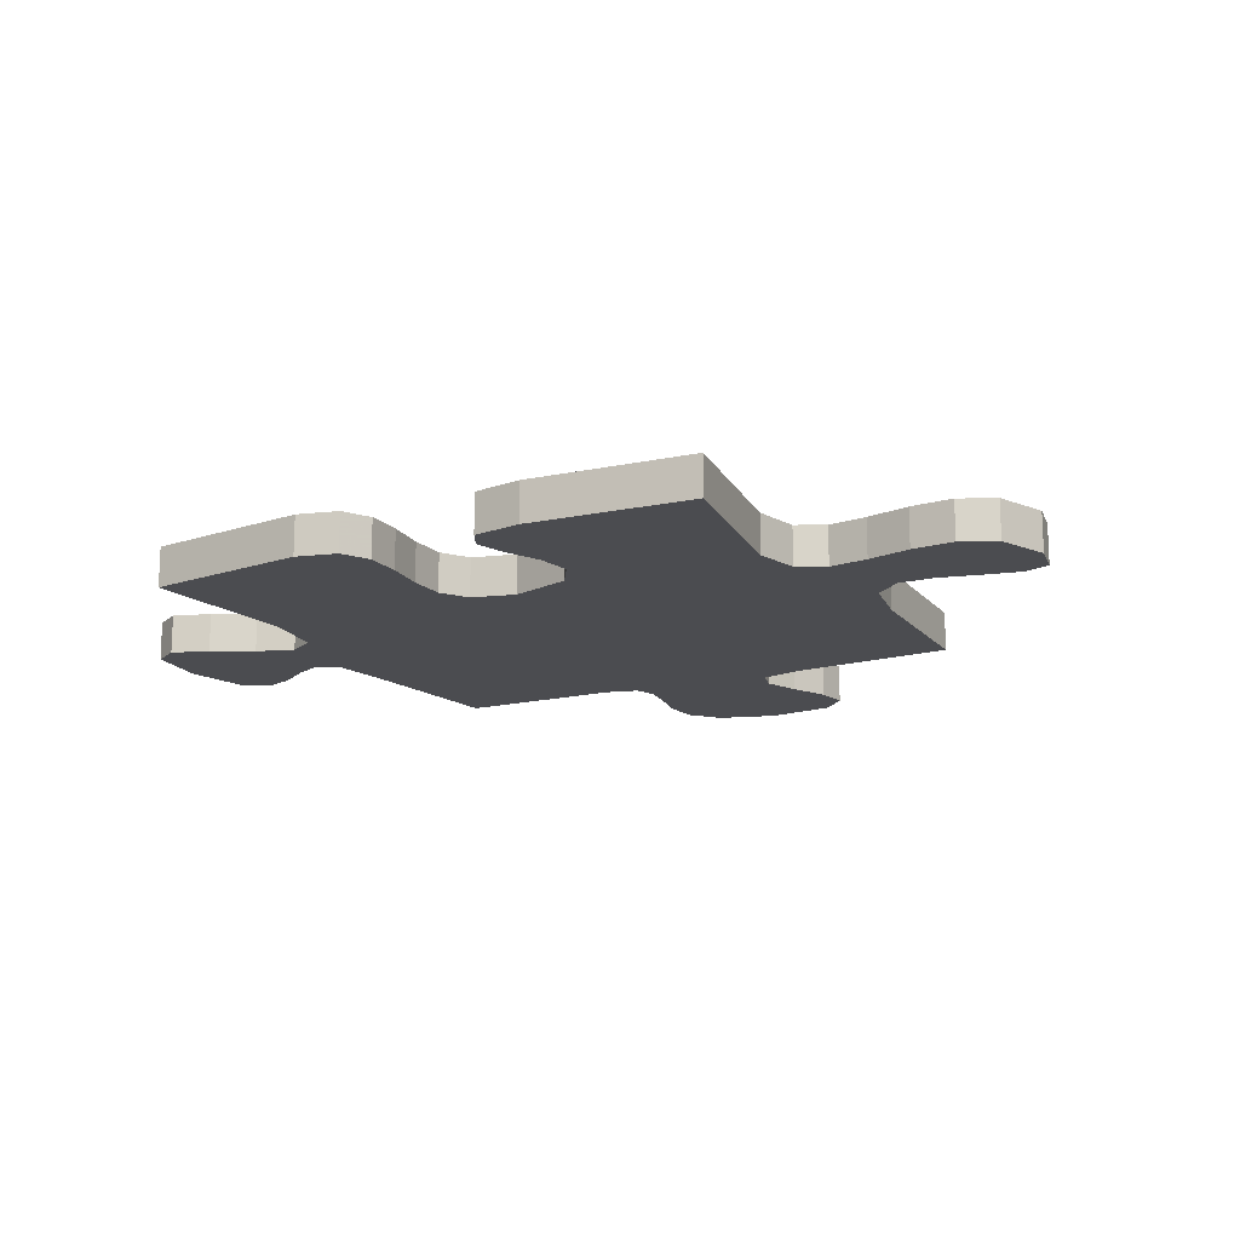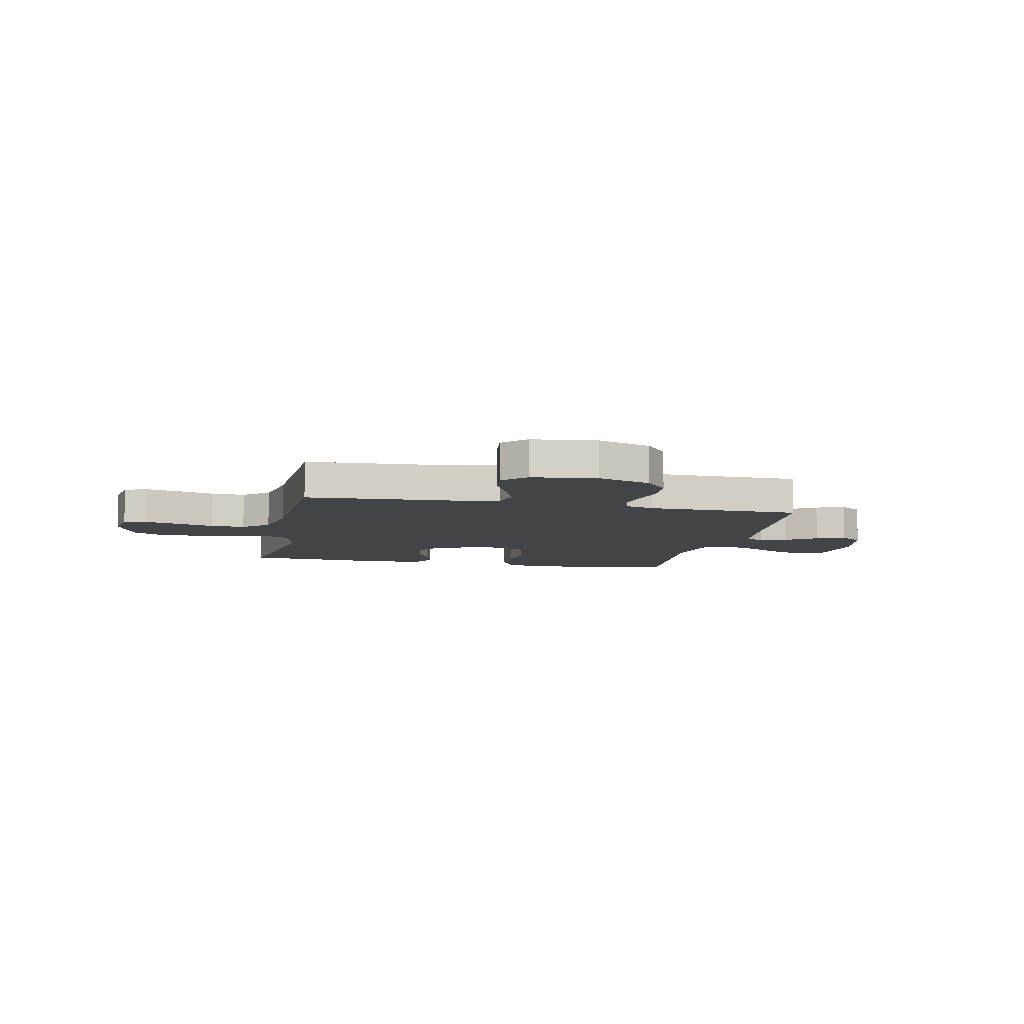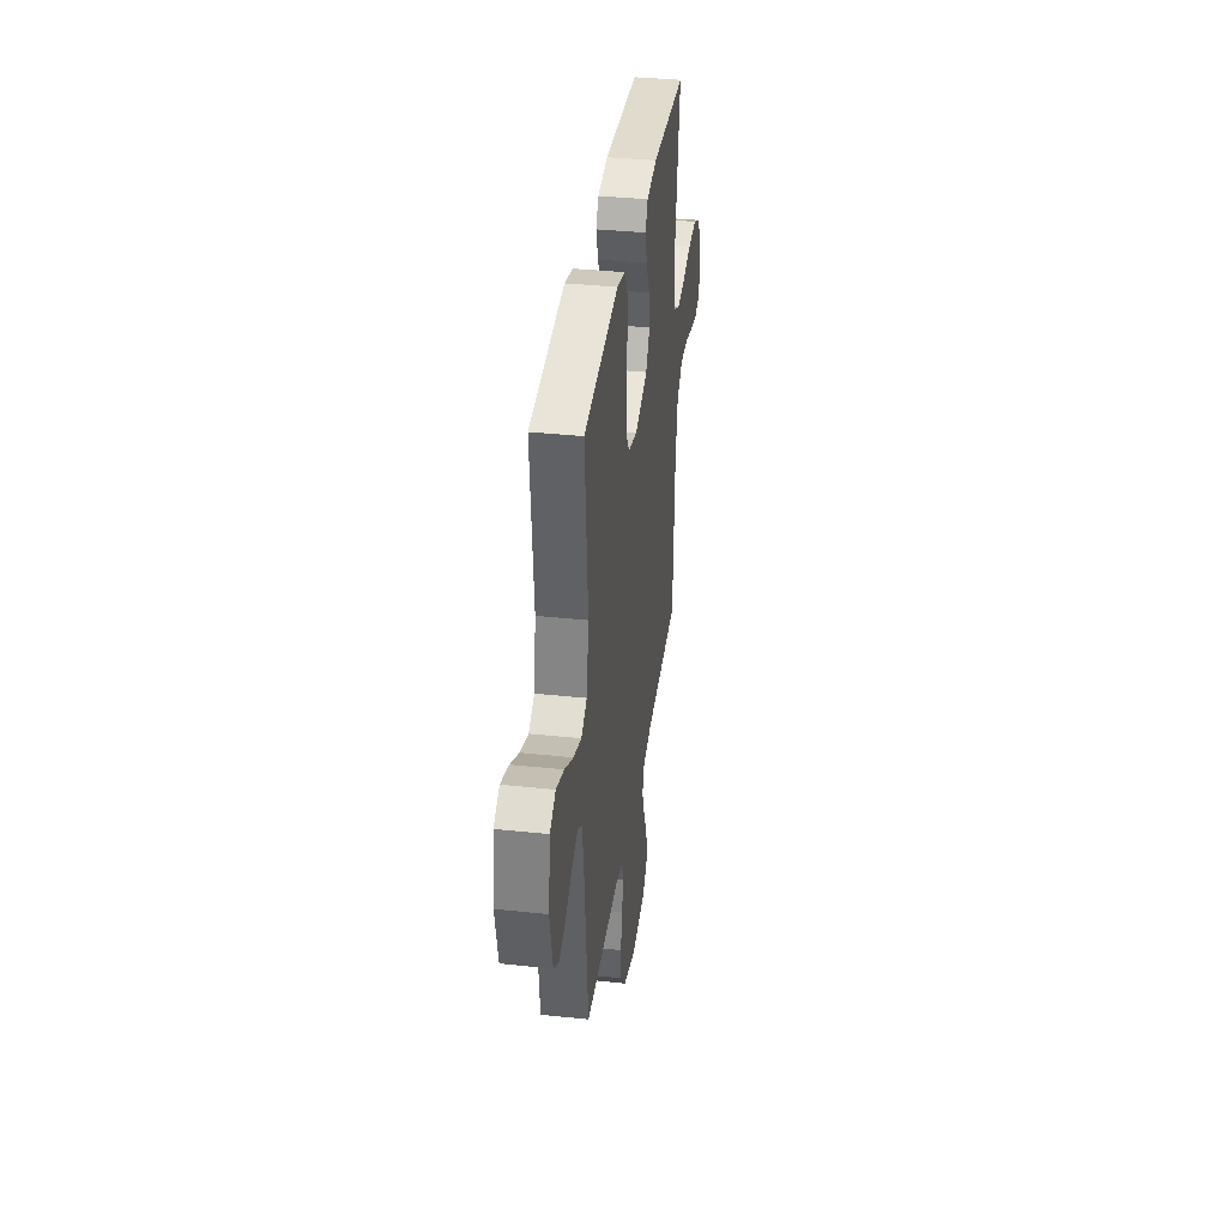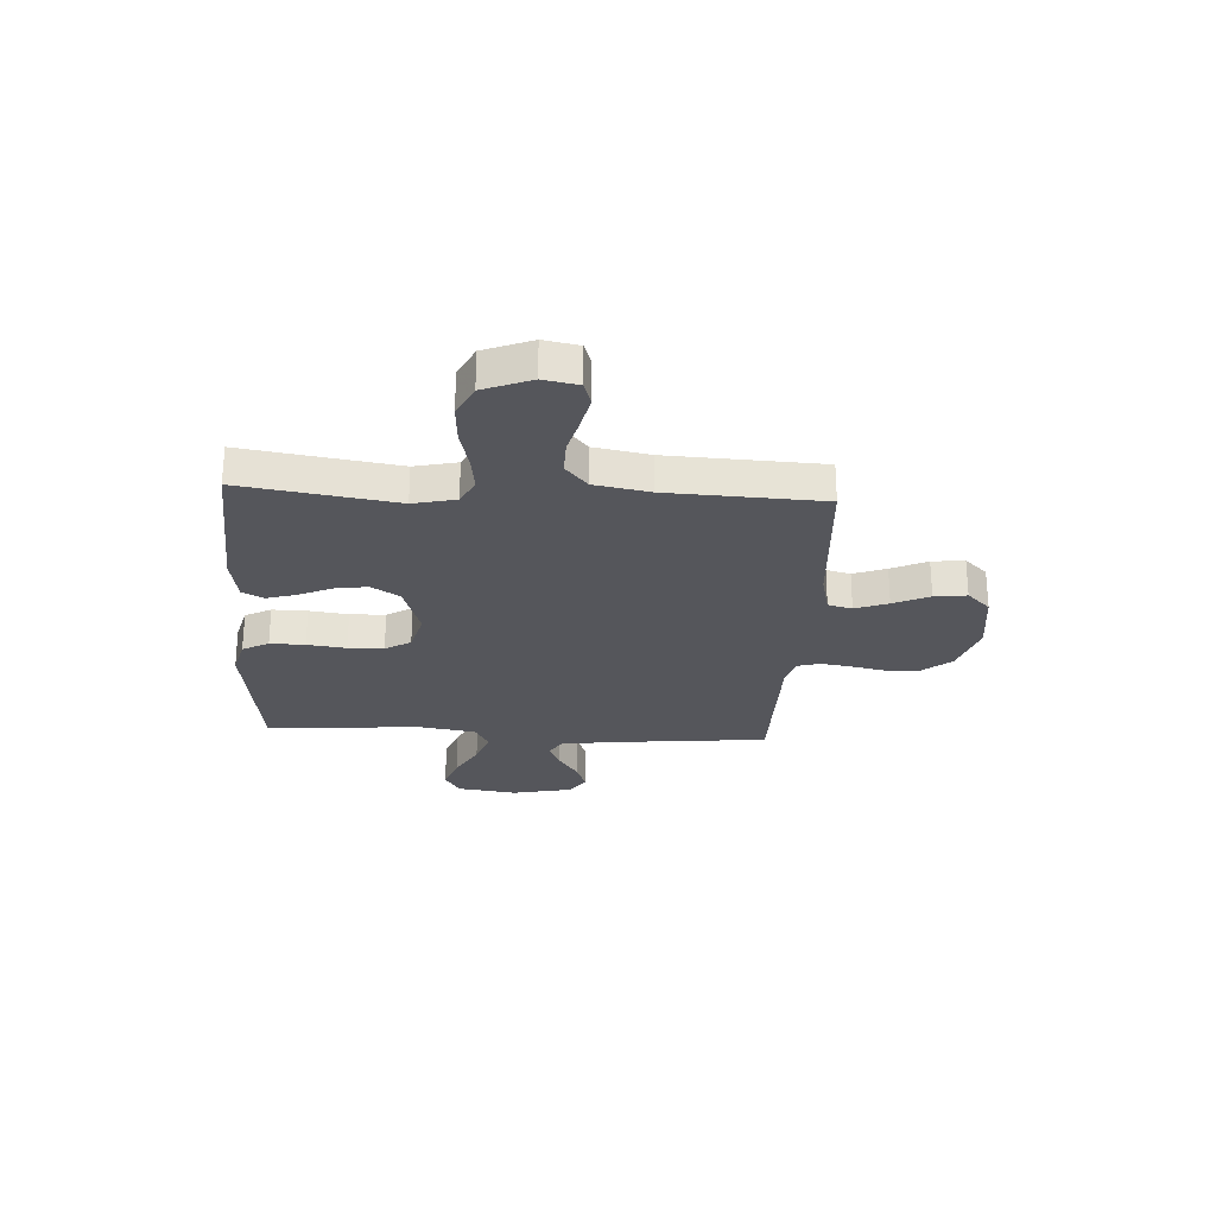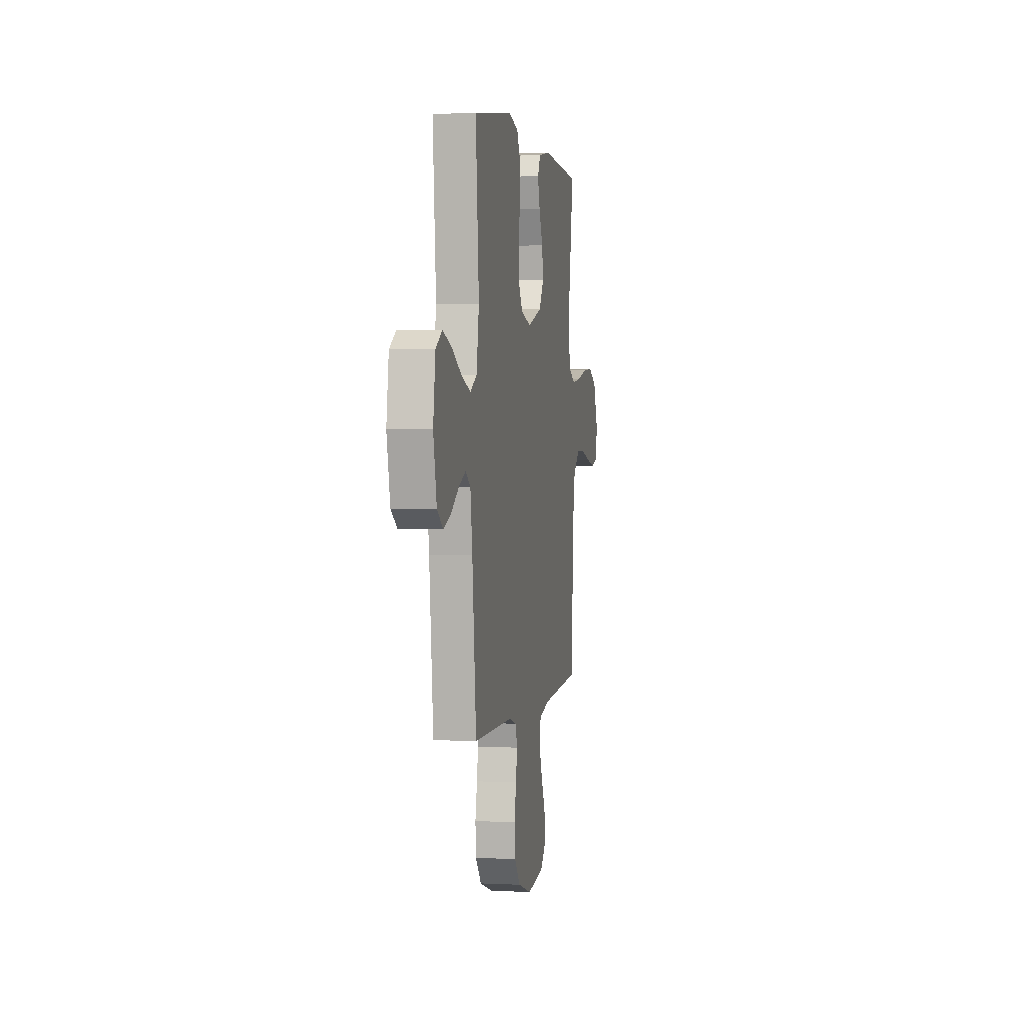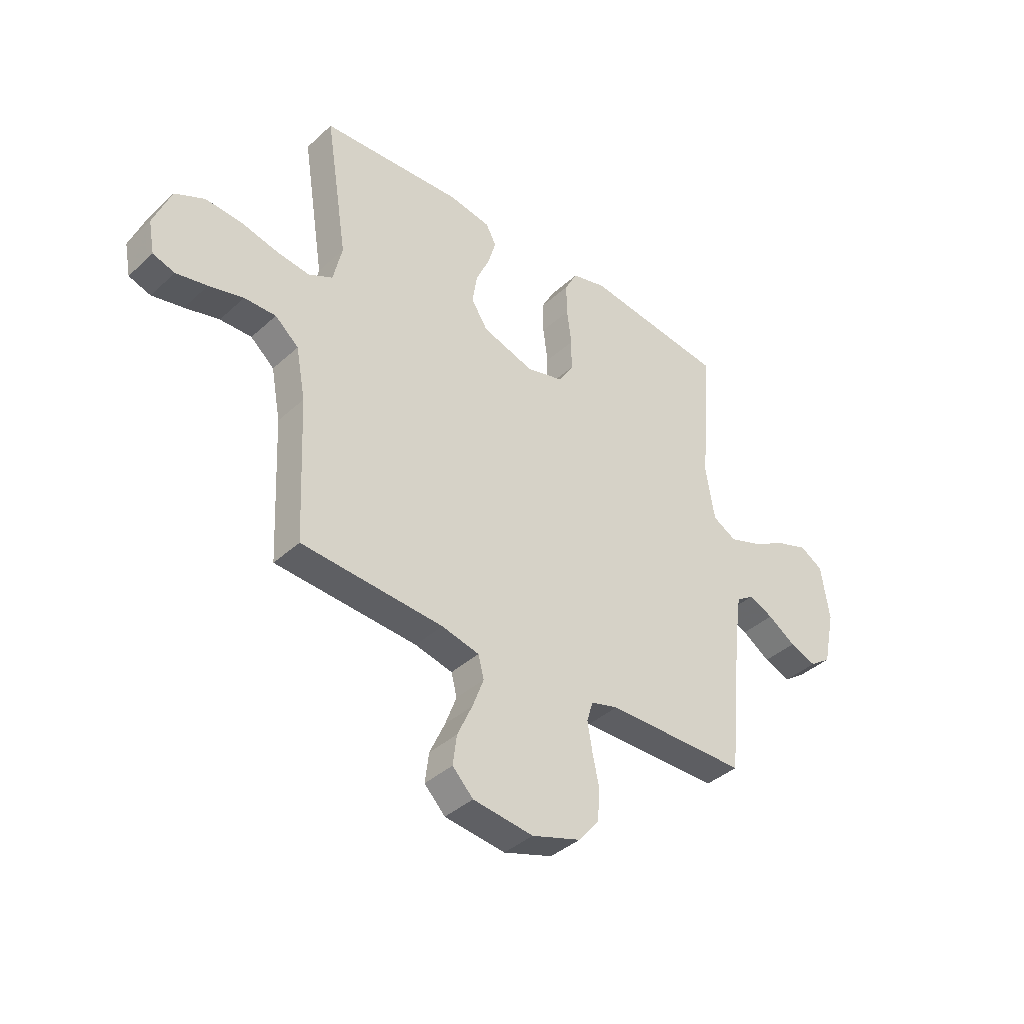
<metadata>
{"format":"obj","ext":"obj","renderer":"f3d","projection":"perspective","resolution":1024,"background":"white","views":[{"elev":-15.2,"azim":28.1,"up":"+Y"},{"elev":-8.2,"azim":167.9,"up":"+Y"},{"elev":36.6,"azim":-82.1,"up":"+Z"},{"elev":-26.2,"azim":86.7,"up":"+Y"},{"elev":2.2,"azim":-79.7,"up":"+Z"},{"elev":-39.2,"azim":138.5,"up":"+Z"}]}
</metadata>
<code>
v 0.5 0.07 -0.5
v 0.2 0.07 -0.52
v 0.12 0.07 -0.539
v 0.108 0.07 -0.586
v 0.132 0.07 -0.65
v 0.164 0.07 -0.72
v 0.172 0.07 -0.783
v 0.128 0.07 -0.828
v 0 0.07 -0.844
v -0.104 0.07 -0.81
v -0.148 0.07 -0.756
v -0.153 0.07 -0.69
v -0.139 0.07 -0.622
v -0.129 0.07 -0.562
v -0.142 0.07 -0.518
v -0.2 0.07 -0.502
v -0.5 0.07 -0.5
v -0.53 0.07 -0.2
v -0.545 0.07 -0.092
v -0.583 0.07 -0.066
v -0.635 0.07 -0.089
v -0.694 0.07 -0.128
v -0.751 0.07 -0.149
v -0.796 0.07 -0.117
v -0.821 0.07 0
v -0.804 0.07 0.117
v -0.755 0.07 0.147
v -0.687 0.07 0.123
v -0.613 0.07 0.082
v -0.544 0.07 0.058
v -0.494 0.07 0.086
v -0.475 0.07 0.2
v -0.5 0.07 0.5
v -0.2 0.07 0.539
v -0.127 0.07 0.52
v -0.1 0.07 0.469
v -0.101 0.07 0.401
v -0.111 0.07 0.325
v -0.11 0.07 0.256
v -0.079 0.07 0.206
v 0 0.07 0.185
v 0.11 0.07 0.22
v 0.145 0.07 0.275
v 0.135 0.07 0.339
v 0.106 0.07 0.404
v 0.089 0.07 0.462
v 0.111 0.07 0.503
v 0.2 0.07 0.518
v 0.5 0.07 0.5
v 0.453 0.07 0.2
v 0.472 0.07 0.117
v 0.523 0.07 0.091
v 0.593 0.07 0.1
v 0.672 0.07 0.119
v 0.749 0.07 0.124
v 0.812 0.07 0.093
v 0.849 0.07 0
v 0.836 0.07 -0.068
v 0.79 0.07 -0.083
v 0.724 0.07 -0.069
v 0.651 0.07 -0.05
v 0.584 0.07 -0.049
v 0.534 0.07 -0.092
v 0.514 0.07 -0.2
v 0.5 0 -0.5
v 0.2 0 -0.52
v 0.12 0 -0.539
v 0.108 0 -0.586
v 0.132 0 -0.65
v 0.164 0 -0.72
v 0.172 0 -0.783
v 0.128 0 -0.828
v 0 0 -0.844
v -0.104 0 -0.81
v -0.148 0 -0.756
v -0.153 0 -0.69
v -0.139 0 -0.622
v -0.129 0 -0.562
v -0.142 0 -0.518
v -0.2 0 -0.502
v -0.5 0 -0.5
v -0.53 0 -0.2
v -0.545 0 -0.092
v -0.583 0 -0.066
v -0.635 0 -0.089
v -0.694 0 -0.128
v -0.751 0 -0.149
v -0.796 0 -0.117
v -0.821 0 0
v -0.804 0 0.117
v -0.755 0 0.147
v -0.687 0 0.123
v -0.613 0 0.082
v -0.544 0 0.058
v -0.494 0 0.086
v -0.475 0 0.2
v -0.5 0 0.5
v -0.2 0 0.539
v -0.127 0 0.52
v -0.1 0 0.469
v -0.101 0 0.401
v -0.111 0 0.325
v -0.11 0 0.256
v -0.079 0 0.206
v 0 0 0.185
v 0.11 0 0.22
v 0.145 0 0.275
v 0.135 0 0.339
v 0.106 0 0.404
v 0.089 0 0.462
v 0.111 0 0.503
v 0.2 0 0.518
v 0.5 0 0.5
v 0.453 0 0.2
v 0.472 0 0.117
v 0.523 0 0.091
v 0.593 0 0.1
v 0.672 0 0.119
v 0.749 0 0.124
v 0.812 0 0.093
v 0.849 0 0
v 0.836 0 -0.068
v 0.79 0 -0.083
v 0.724 0 -0.069
v 0.651 0 -0.05
v 0.584 0 -0.049
v 0.534 0 -0.092
v 0.514 0 -0.2
f 59 60 61
f 58 59 61
f 57 58 61
f 56 57 61
f 55 56 61
f 54 55 61
f 53 54 61
f 52 53 61 62
f 51 52 62 63
f 48 49 50
f 47 48 50
f 46 47 50
f 45 46 50
f 44 45 50
f 43 44 50 51
f 51 63 64
f 43 51 64
f 42 43 64
f 36 37 38
f 35 36 38
f 34 35 38
f 33 34 38
f 32 33 38
f 31 32 38 39
f 30 31 39 40
f 27 28 29
f 26 27 29
f 25 26 29
f 24 25 29
f 23 24 29
f 22 23 29
f 21 22 29
f 20 21 29 30
f 30 40 41
f 20 30 41
f 19 20 41
f 16 17 18
f 64 1 2
f 42 64 2
f 41 42 2
f 19 41 2
f 18 19 2
f 16 18 2
f 15 16 2
f 11 12 13
f 10 11 13
f 9 10 13
f 8 9 13
f 7 8 13
f 6 7 13
f 5 6 13
f 14 15 2 3
f 4 5 13 14
f 3 4 14
f 125 124 123
f 125 123 122
f 125 122 121
f 125 121 120
f 125 120 119
f 125 119 118
f 125 118 117
f 126 125 117 116
f 127 126 116 115
f 114 113 112
f 114 112 111
f 114 111 110
f 114 110 109
f 114 109 108
f 115 114 108 107
f 128 127 115
f 128 115 107
f 128 107 106
f 102 101 100
f 102 100 99
f 102 99 98
f 102 98 97
f 102 97 96
f 103 102 96 95
f 104 103 95 94
f 93 92 91
f 93 91 90
f 93 90 89
f 93 89 88
f 93 88 87
f 93 87 86
f 93 86 85
f 94 93 85 84
f 105 104 94
f 105 94 84
f 105 84 83
f 82 81 80
f 66 65 128
f 66 128 106
f 66 106 105
f 66 105 83
f 66 83 82
f 66 82 80
f 66 80 79
f 77 76 75
f 77 75 74
f 77 74 73
f 77 73 72
f 77 72 71
f 77 71 70
f 77 70 69
f 67 66 79 78
f 78 77 69 68
f 78 68 67
f 1 65 66 2
f 2 66 67 3
f 3 67 68 4
f 4 68 69 5
f 5 69 70 6
f 6 70 71 7
f 7 71 72 8
f 8 72 73 9
f 9 73 74 10
f 10 74 75 11
f 11 75 76 12
f 12 76 77 13
f 13 77 78 14
f 14 78 79 15
f 15 79 80 16
f 16 80 81 17
f 17 81 82 18
f 18 82 83 19
f 19 83 84 20
f 20 84 85 21
f 21 85 86 22
f 22 86 87 23
f 23 87 88 24
f 24 88 89 25
f 25 89 90 26
f 26 90 91 27
f 27 91 92 28
f 28 92 93 29
f 29 93 94 30
f 30 94 95 31
f 31 95 96 32
f 32 96 97 33
f 33 97 98 34
f 34 98 99 35
f 35 99 100 36
f 36 100 101 37
f 37 101 102 38
f 38 102 103 39
f 39 103 104 40
f 40 104 105 41
f 41 105 106 42
f 42 106 107 43
f 43 107 108 44
f 44 108 109 45
f 45 109 110 46
f 46 110 111 47
f 47 111 112 48
f 48 112 113 49
f 49 113 114 50
f 50 114 115 51
f 51 115 116 52
f 52 116 117 53
f 53 117 118 54
f 54 118 119 55
f 55 119 120 56
f 56 120 121 57
f 57 121 122 58
f 58 122 123 59
f 59 123 124 60
f 60 124 125 61
f 61 125 126 62
f 62 126 127 63
f 63 127 128 64
f 64 128 65 1

</code>
